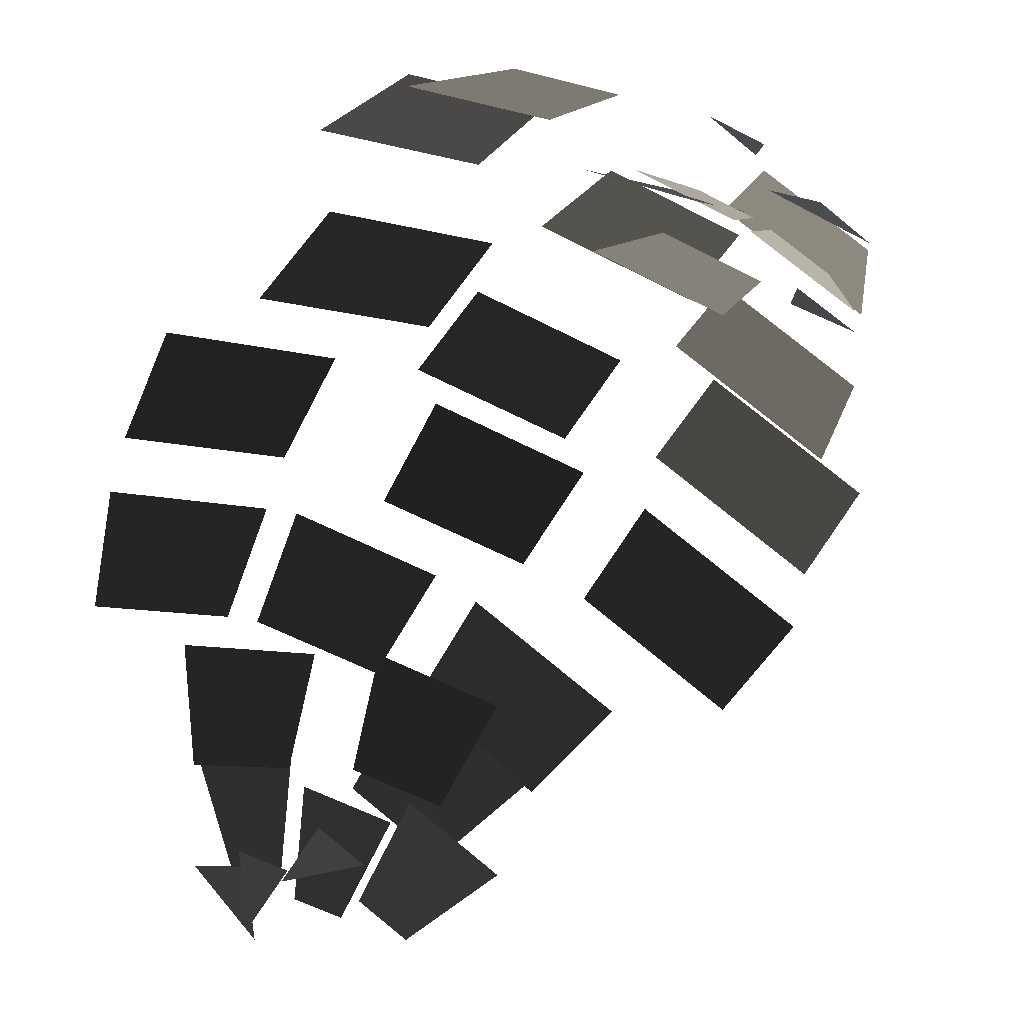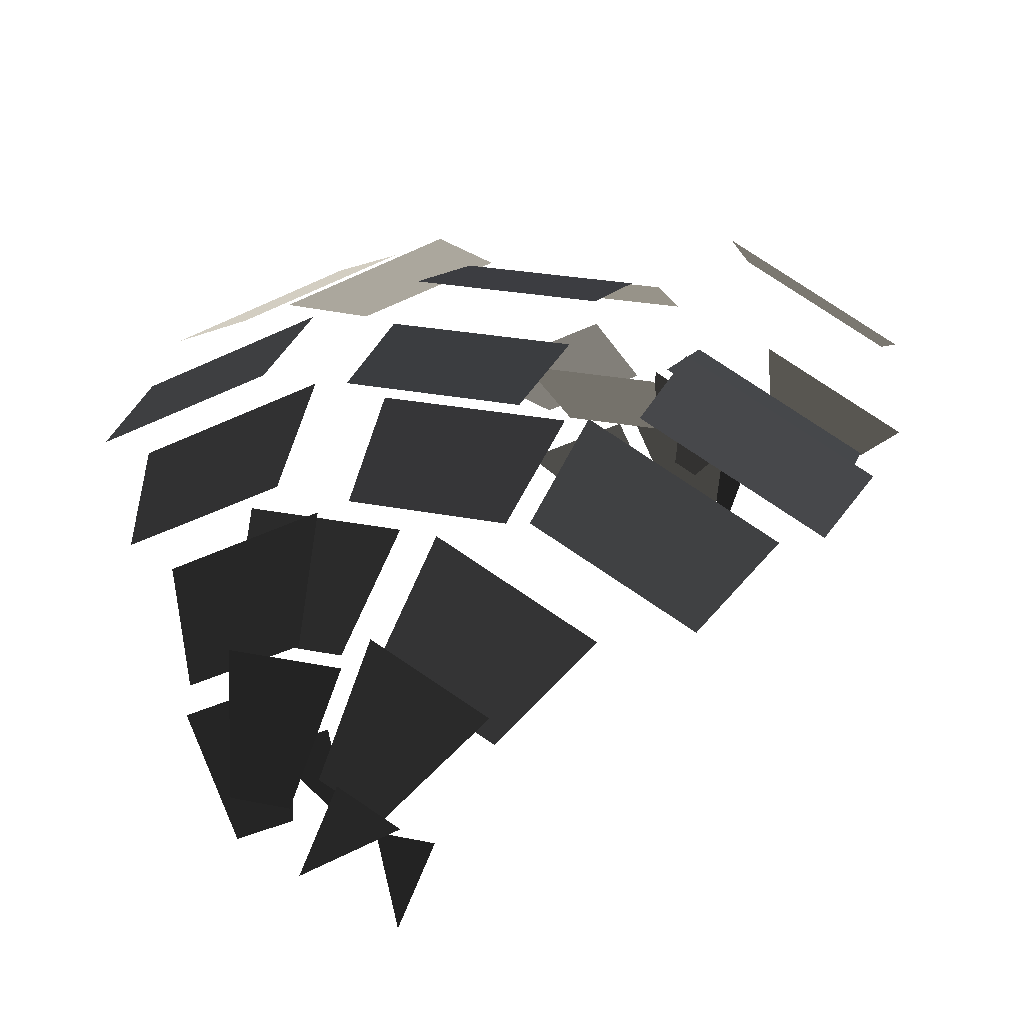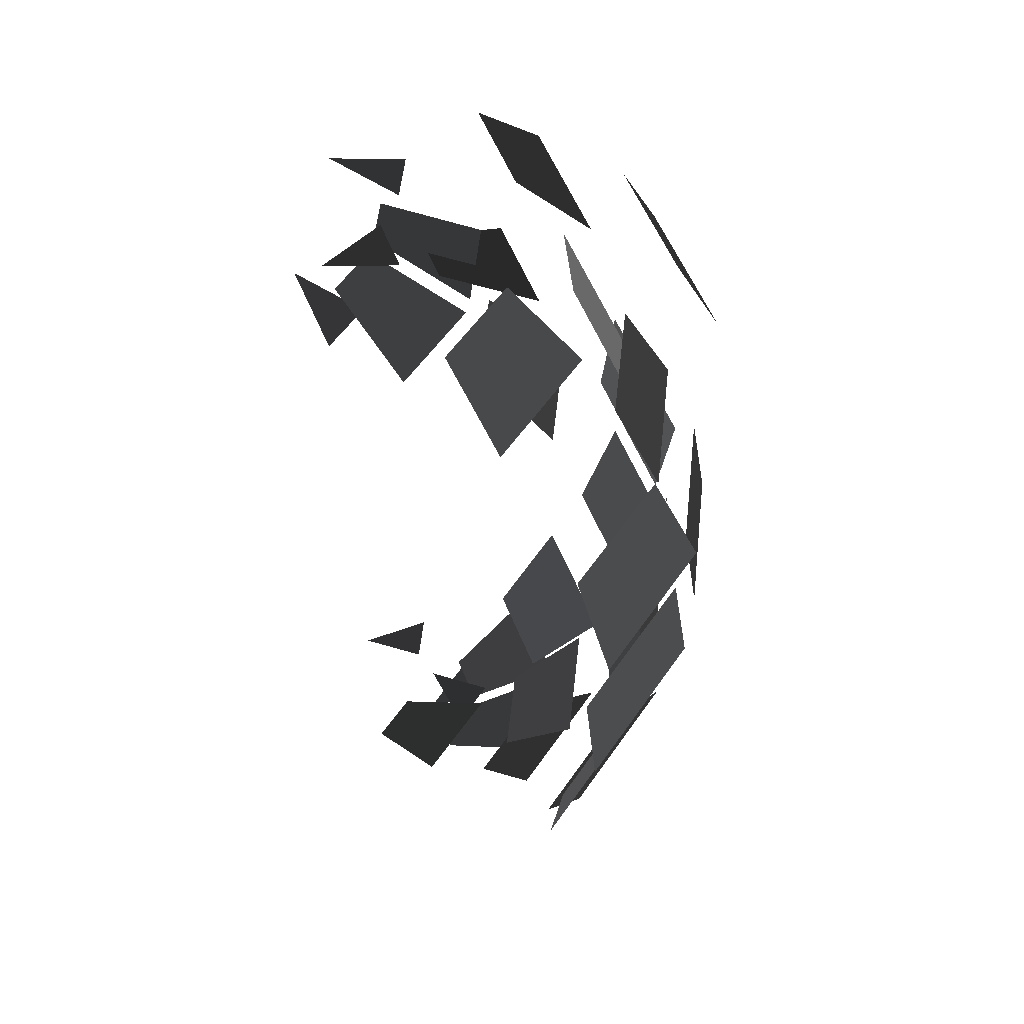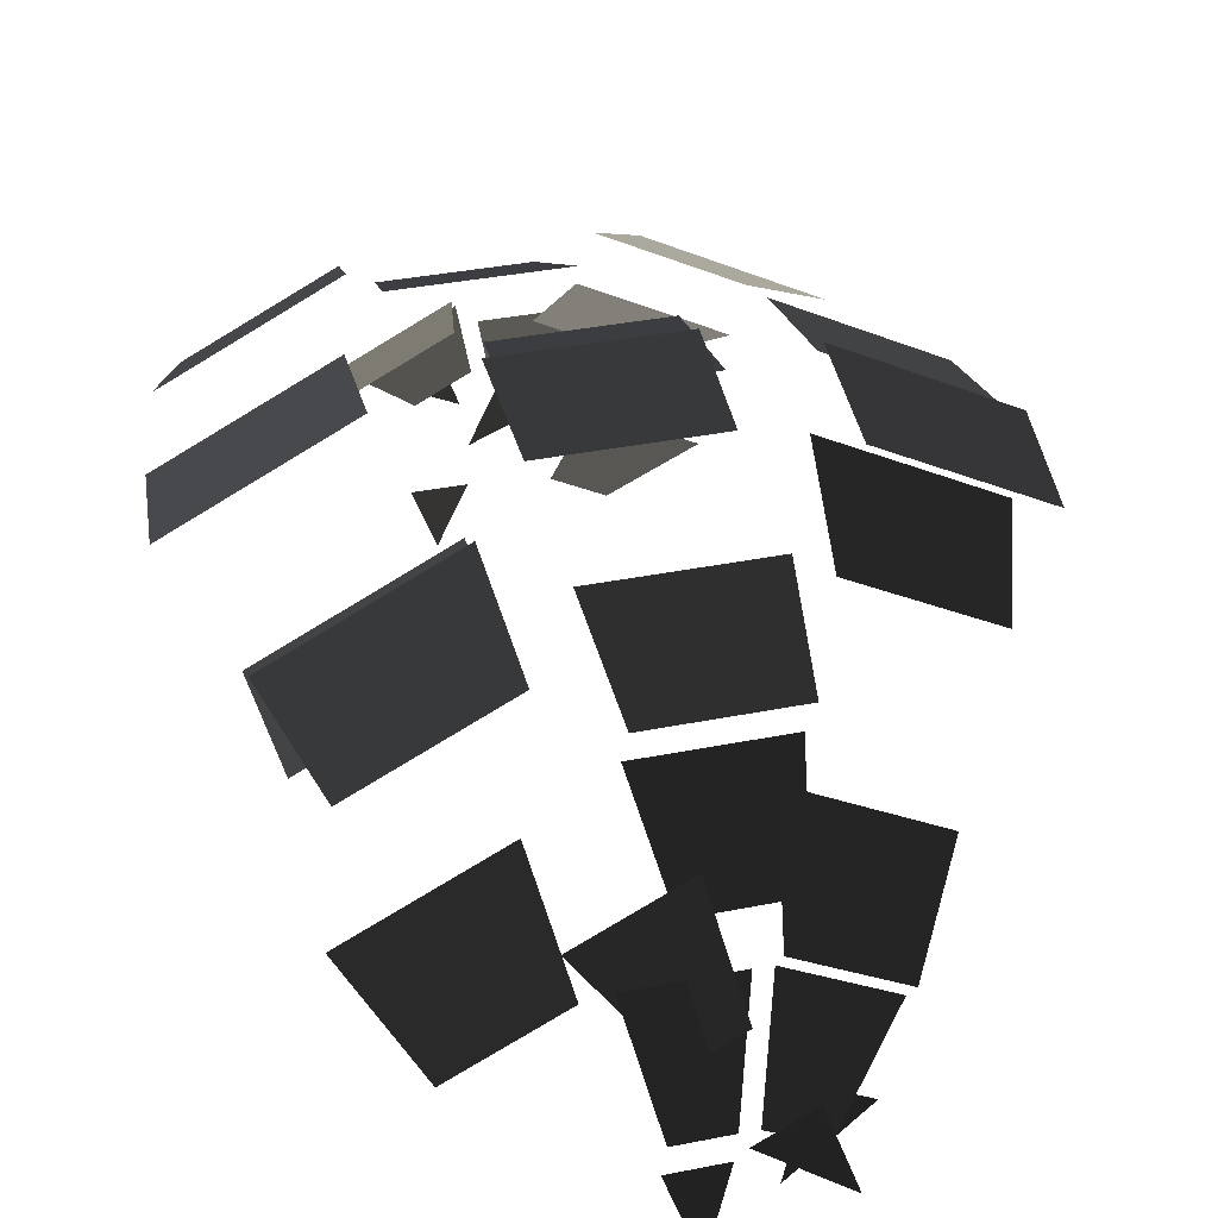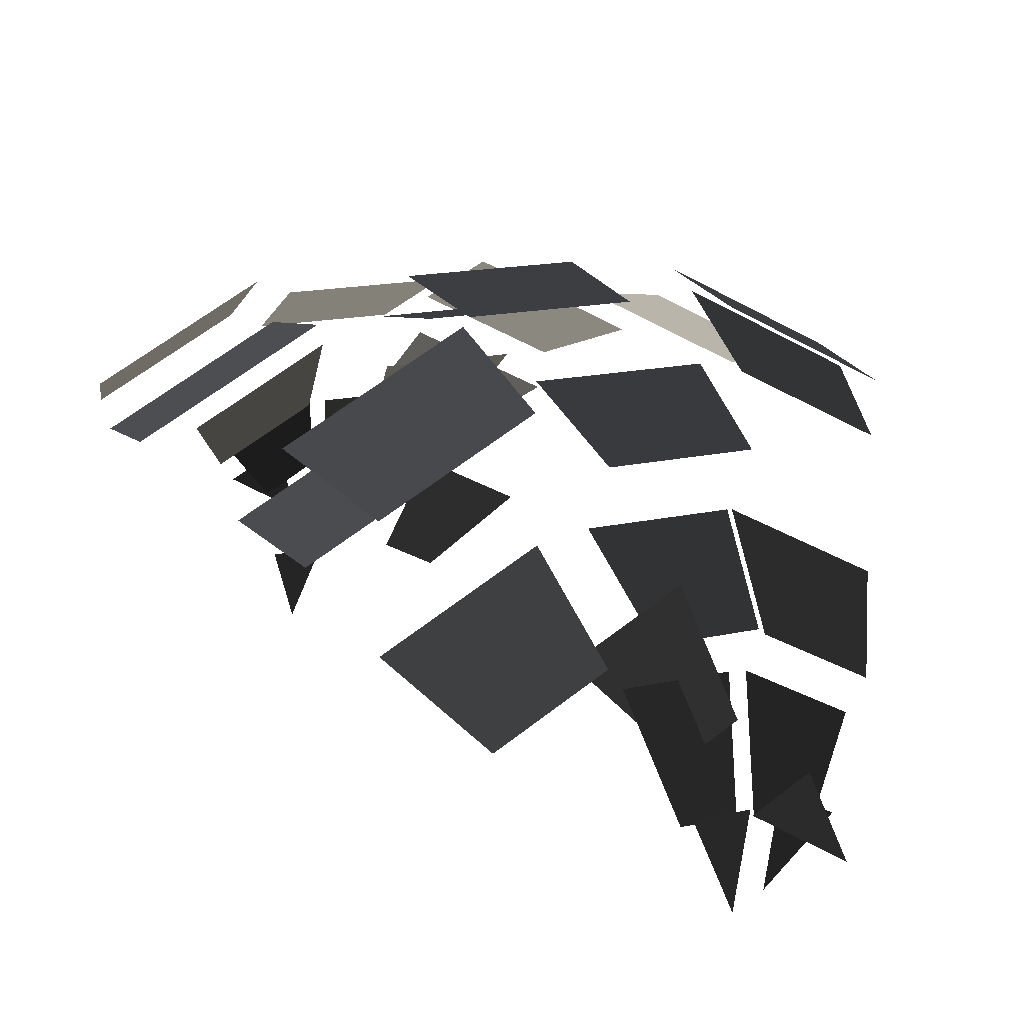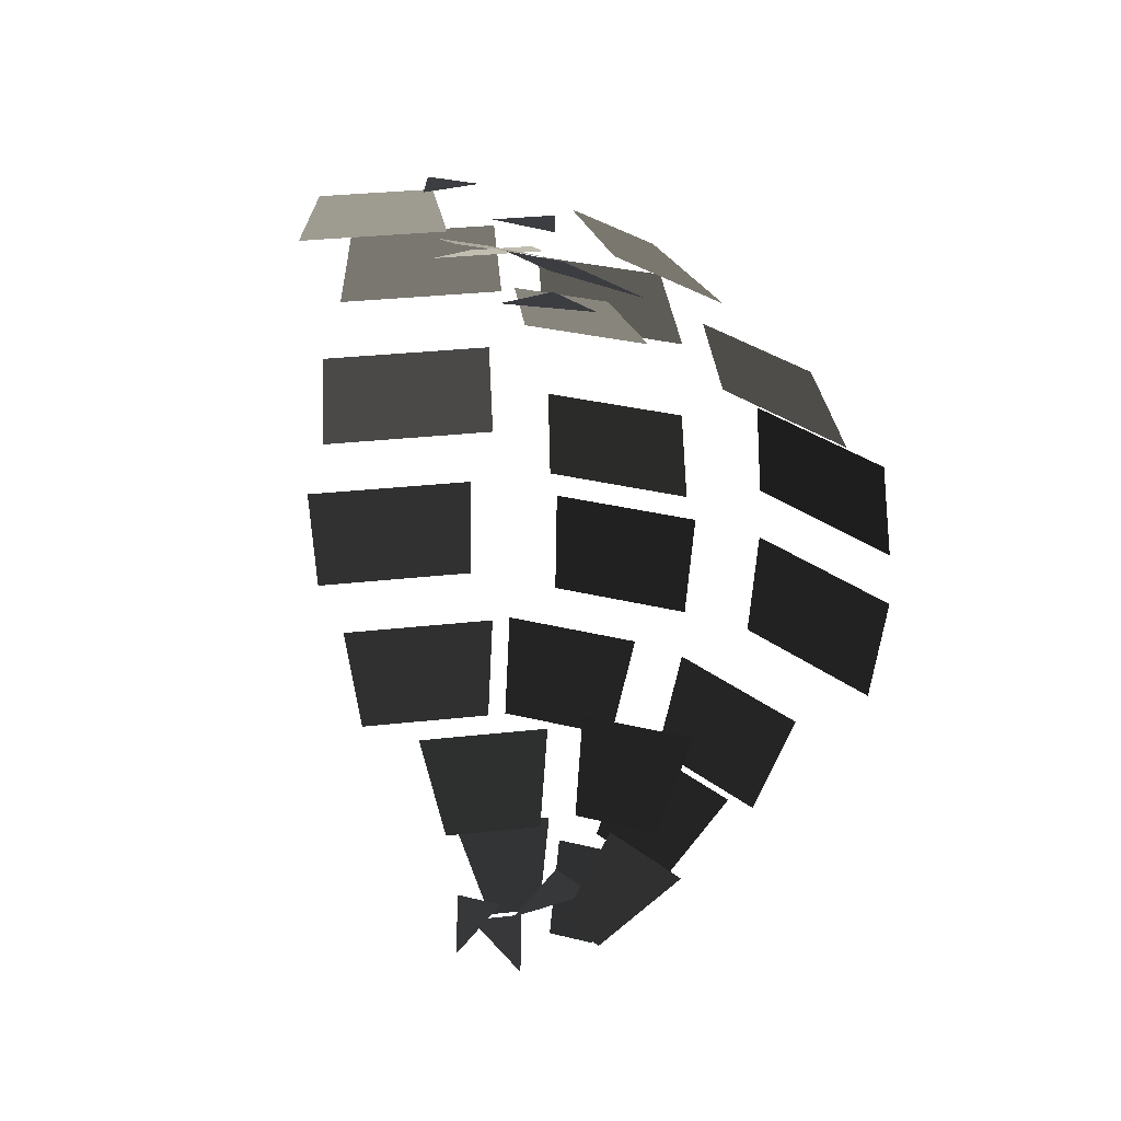
<metadata>
{"format":"obj","ext":"obj","renderer":"f3d","projection":"perspective","resolution":1024,"background":"white","views":[{"elev":-55.2,"azim":150.8,"up":"+Z"},{"elev":22.1,"azim":20.5,"up":"+Z"},{"elev":54.6,"azim":-83.8,"up":"+Y"},{"elev":35.8,"azim":165.2,"up":"+Z"},{"elev":15.0,"azim":152.8,"up":"+Z"},{"elev":32.5,"azim":-161.1,"up":"+Y"}]}
</metadata>
<code>
v -0.0945 1.367 0.0849
v 0.0575 1.367 0.0054
v -0.1695 1.421 -0.1305
v -0.1695 1.421 -0.1305
v 0.0771 1.063 0.479
v 0.3662 1.063 0.3278
v 0.0095 1.218 0.1827
v 0.1615 1.218 0.1032
v 0.4331 1.018 0.609
v 0.8311 1.018 0.4009
v 0.3794 1.259 0.3739
v 0.6686 1.259 0.2227
v 0.4225 0.6186 1.046
v 0.8903 0.6186 0.8009
v 0.388 0.9225 0.8945
v 0.786 0.9225 0.6865
v 0.3645 0.2376 0.7894
v 0.8564 0.2376 0.5322
v 0.3526 0.5746 0.7374
v 0.8204 0.5746 0.4928
v 0.4945 -0.4002 0.8879
v 0.9623 -0.4002 0.6432
v 0.5064 -0.0633 0.9399
v 0.9983 -0.0633 0.6827
v 0.4081 -0.935 0.8072
v 0.8061 -0.935 0.5991
v 0.4426 -0.6311 0.9581
v 0.9104 -0.6311 0.7135
v 0.0969 -1.105 0.4753
v 0.386 -1.105 0.3241
v 0.1506 -0.8641 0.7104
v 0.5485 -0.8641 0.5024
v 0.0212 -1.272 0.2494
v 0.1732 -1.272 0.1699
v 0.0888 -1.117 0.5457
v 0.378 -1.117 0.3945
v 0.2538 -1.35 0.2069
v 0.1018 -1.35 0.2864
v 0.0268 -1.403 0.071
v 0.0268 -1.403 0.071
v 0.1118 1.442 0.056
v 0.2617 1.442 0.056
v 0.1868 1.496 -0.1594
v 0.1868 1.496 -0.1594
v -0.0095 1.145 0.2768
v 0.2757 1.145 0.2768
v 0.0582 1.3 -0.0195
v 0.2081 1.3 -0.0195
v -0.2285 0.7702 0.5547
v 0.1641 0.7702 0.5547
v -0.1748 1.011 0.3196
v 0.1104 1.011 0.3196
v -0.2403 0.6092 0.8917
v 0.2212 0.6092 0.8917
v -0.2058 0.9131 0.7408
v 0.1867 0.9131 0.7408
v -0.2286 -0.0439 1.05
v 0.2566 -0.0439 1.05
v -0.2167 0.293 0.9979
v 0.2448 0.293 0.9979
v -0.2823 -0.3885 0.8777
v 0.1792 -0.3885 0.8777
v -0.2941 -0.0516 0.9297
v 0.1911 -0.0516 0.9297
v -0.0602 -0.887 0.777
v 0.3323 -0.887 0.777
v -0.0947 -0.5831 0.928
v 0.3668 -0.5831 0.928
v -0.3344 -0.9765 0.4203
v -0.0492 -0.9765 0.4203
v -0.3881 -0.7353 0.6554
v 0.0044 -0.7353 0.6554
v -0.1904 -1.301 0.1785
v -0.0405 -1.301 0.1785
v -0.258 -1.146 0.4748
v 0.0272 -1.146 0.4748
v 0.2279 -1.085 0.0282
v 0.0779 -1.085 0.0282
v 0.1529 -1.138 -0.1872
v 0.1529 -1.138 -0.1872
v -0.0207 -1.125 0.3008
v -0.1717 -1.125 0.2222
v 0.0543 -1.178 0.0854
v 0.0543 -1.178 0.0854
v -0.2917 -1.077 -0.0652
v -0.1407 -1.077 0.0134
v -0.4956 -0.9218 0.1603
v -0.2084 -0.9218 0.3097
v -0.3907 -1.093 0.3369
v -0.1035 -1.093 0.4864
v -0.5525 -0.8517 0.5158
v -0.1572 -0.8517 0.7215
v -0.6168 -0.9347 0.6027
v -0.2214 -0.9347 0.8084
v -0.7206 -0.6308 0.7175
v -0.2559 -0.6308 0.9594
v -0.9663 -0.4122 0.6374
v -0.5016 -0.4122 0.8792
v -1.002 -0.0753 0.6769
v -0.5135 -0.0753 0.9312
v -0.9734 0.0427 0.773
v -0.4847 0.0427 1.027
v -0.9376 0.3796 0.7335
v -0.4728 0.3796 0.9753
v -0.8068 0.3931 0.7906
v -0.3421 0.3931 1.032
v -0.7029 0.6971 0.6758
v -0.3076 0.6971 0.8815
v -0.4891 1.007 0.4222
v -0.0937 1.007 0.6279
v -0.3273 1.248 0.2433
v -0.0401 1.248 0.3928
v -0.3463 1.141 0.1211
v -0.059 1.141 0.2705
v -0.1424 1.296 -0.1044
v 0.0086 1.296 -0.0258
v -0.2794 1.195 -0.1067
v -0.1284 1.195 -0.0281
v -0.0534 1.249 -0.2435
v -0.0534 1.249 -0.2435
g Group_001
f 1 2 3
g Group_002
f 5 6 8 7
g Group_003
f 9 10 12 11
g Group_004
f 13 14 16 15
g Group_005
f 17 18 20 19
g Group_006
f 21 22 24 23
g Group_007
f 25 26 28 27
g Group_008
f 29 30 32 31
g Group_009
f 33 34 36 35
g Group_010
f 37 38 39
g Group_011
f 41 42 43
g Group_012
f 45 46 48 47
g Group_013
f 49 50 52 51
g Group_014
f 53 54 56 55
g Group_015
f 57 58 60 59
g Group_016
f 61 62 64 63
g Group_017
f 65 66 68 67
g Group_018
f 69 70 72 71
g Group_019
f 73 74 76 75
g Group_020
f 77 78 79
g Group_021
f 81 82 83
g Group_022
f 85 86 88 87
g Group_023
f 89 90 92 91
g Group_024
f 93 94 96 95
g Group_025
f 97 98 100 99
g Group_026
f 101 102 104 103
g Group_027
f 105 106 108 107
g Group_028
f 109 110 112 111
g Group_029
f 113 114 116 115
g Group_030
f 117 118 119

</code>
